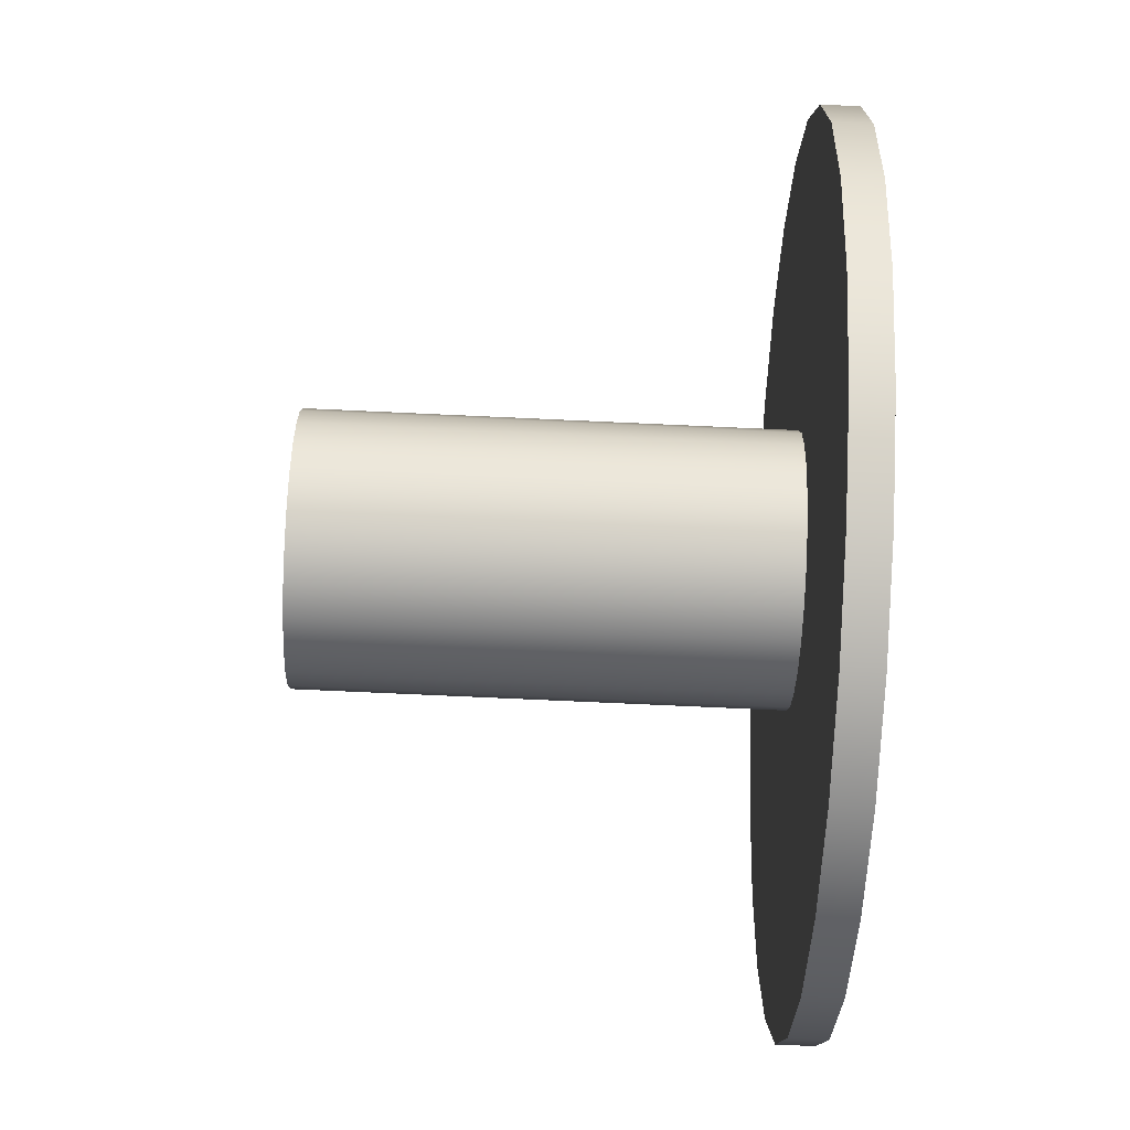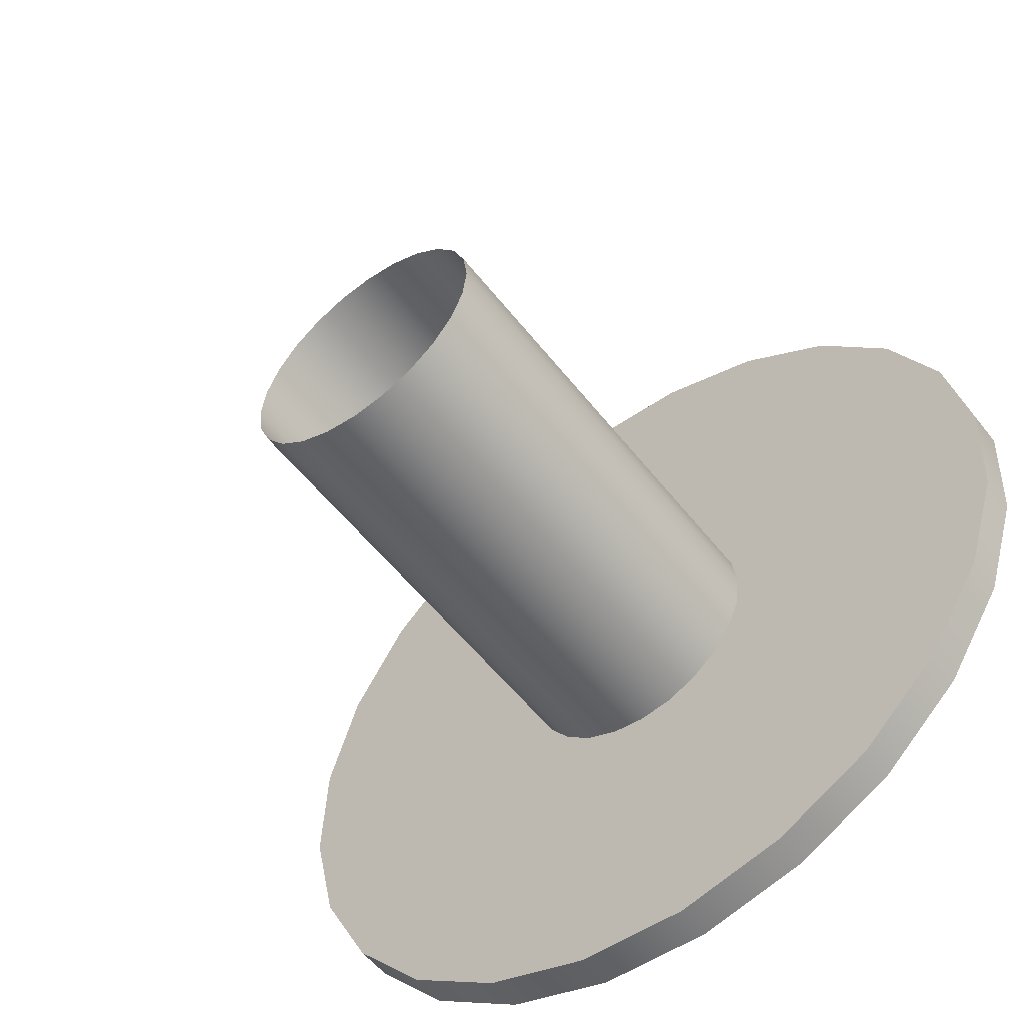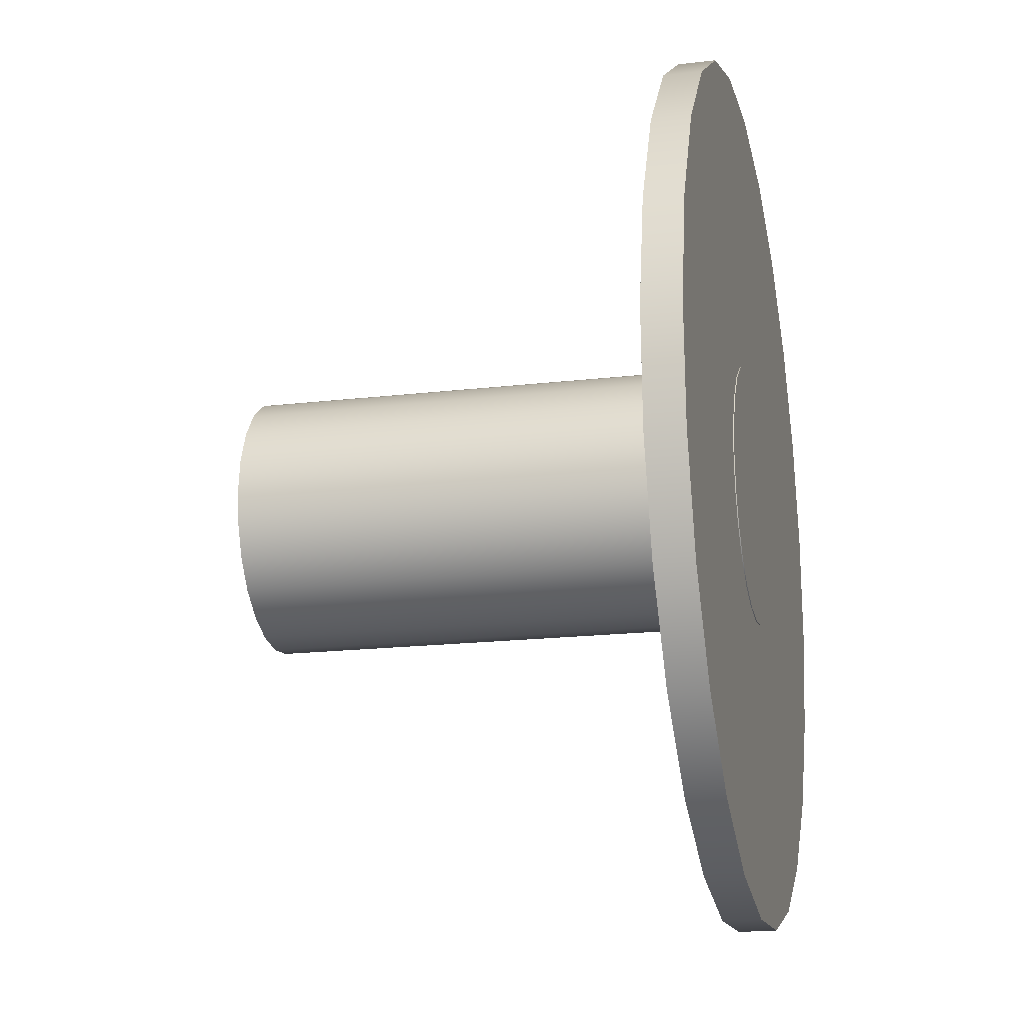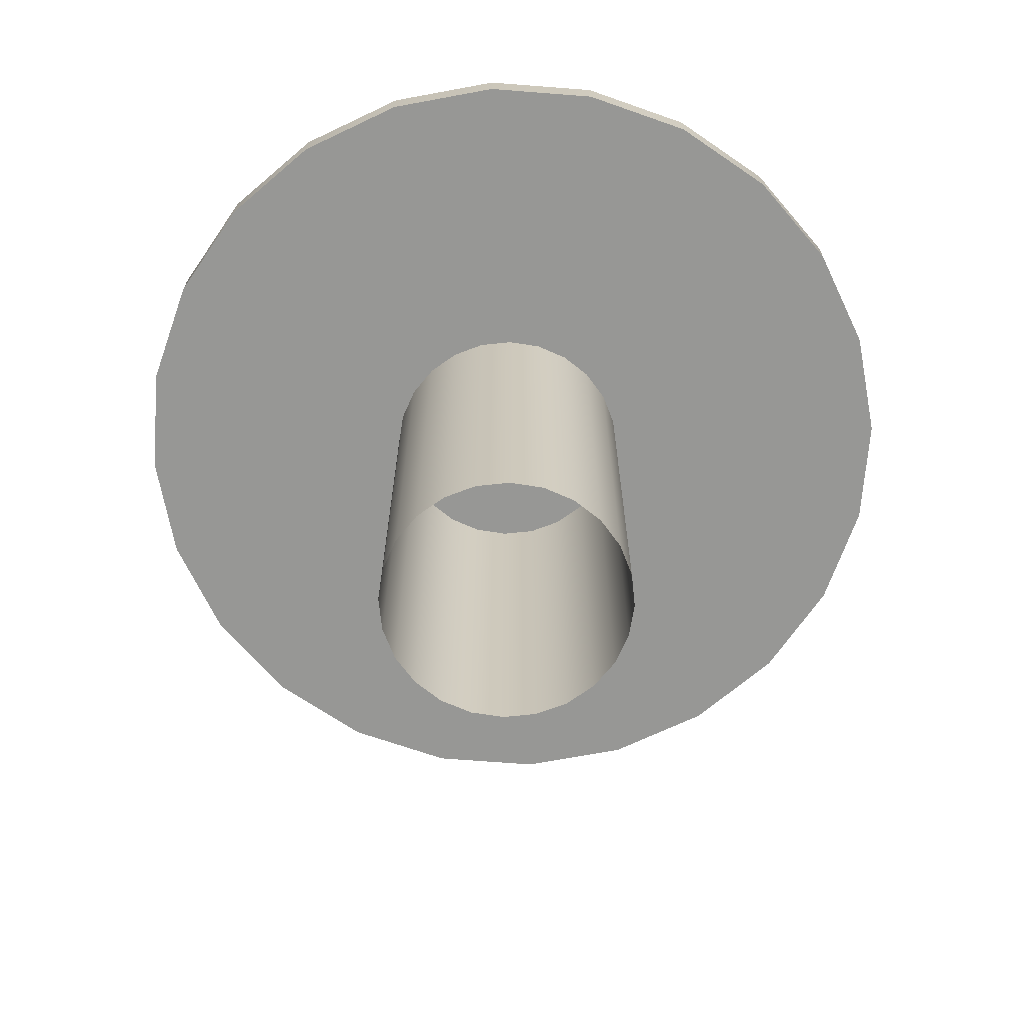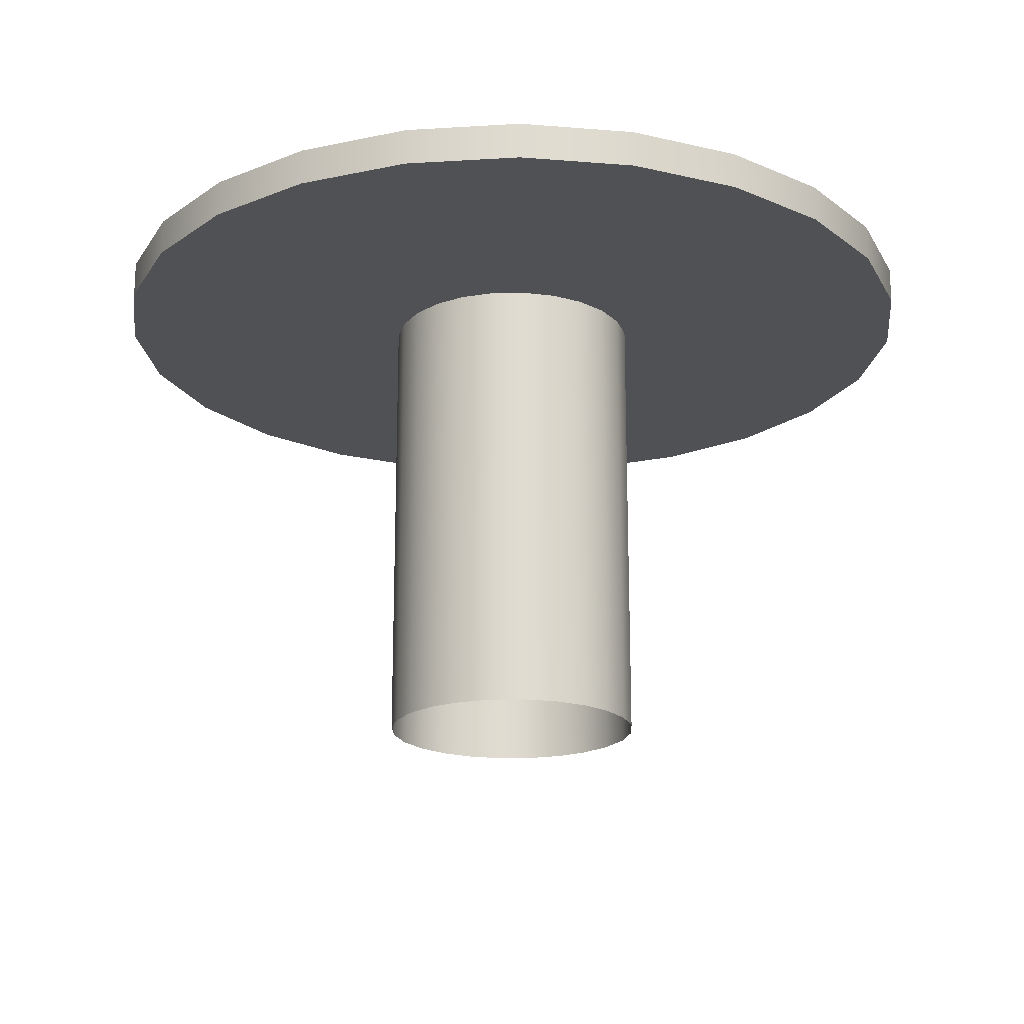
<metadata>
{"format":"obj","ext":"obj","renderer":"f3d","projection":"perspective","resolution":1024,"background":"white","views":[{"elev":-75.7,"azim":87.4,"up":"+Z"},{"elev":-55.4,"azim":37.4,"up":"+Z"},{"elev":-18.0,"azim":103.0,"up":"+Z"},{"elev":-68.1,"azim":-166.5,"up":"+Y"},{"elev":-19.6,"azim":-65.6,"up":"+Y"}]}
</metadata>
<code>
v -0.04821 0.07282 -0.08635
v -0.06871 0.07214 -0.07062
v -0.06871 0.07282 -0.07062
v -0.04821 0.07214 -0.08635
v -0.08444 0.07282 -0.05011
v 0.05079 0.07282 -0.08635
v -0.02433 0.07282 -0.09624
v -0.06871 0.04415 -0.07062
v -0.3299 0.07214 -0.02487
v -0.08444 0.07214 -0.05011
v 0.07129 0.07282 -0.07062
v 0.02691 0.07282 -0.09624
v -0.02433 0.07214 -0.09624
v -0.04821 0.04415 -0.08635
v -0.09433 0.07282 -0.02624
v 0.08702 0.07282 -0.05011
v 0.02691 0.07214 -0.09624
v 0.05079 0.07214 -0.08635
v 0.00129 0.07282 -0.09961
v -0.3299 0.04415 -0.02487
v -0.04821 -0.3054 -0.08635
v -0.08444 0.04415 -0.05011
v -0.312 0.07214 -0.1087
v -0.09433 0.07214 -0.02624
v 0.08702 0.07214 -0.05011
v 0.00129 0.07214 -0.09961
v 0.07129 0.07214 -0.07062
v -0.02433 0.04415 -0.09624
v -0.06871 -0.3054 -0.07062
v -0.02433 -0.3054 -0.09624
v -0.08444 -0.3054 -0.05011
v -0.312 0.04415 -0.1087
v -0.0977 0.07214 -0.000617
v -0.0977 0.07282 -0.000617
v 0.09691 0.07282 -0.02624
v 0.09691 0.07214 -0.02624
v 0.02691 0.04415 -0.09624
v 0.3203 0.07214 -0.05826
v 0.00129 0.04415 -0.09961
v 0.05079 0.04415 -0.08635
v -0.09433 0.04415 -0.02624
v -0.09433 -0.3054 -0.02624
v 0.2939 0.07214 -0.1398
v -0.273 0.04415 -0.185
v -0.3255 0.07214 0.06073
v 0.08702 0.04415 -0.05011
v 0.09691 0.04415 -0.02624
v 0.3247 0.07214 0.02733
v 0.07129 0.04415 -0.07062
v 0.00129 -0.3054 -0.09961
v -0.0977 0.04415 -0.000617
v -0.273 0.07214 -0.185
v 0.2939 0.04415 -0.1398
v -0.09433 0.07214 0.025
v -0.09433 0.07282 0.025
v 0.1003 0.07282 -0.000617
v 0.1003 0.07214 -0.000617
v 0.1003 0.04415 -0.000617
v 0.05079 -0.3054 -0.08635
v 0.3203 0.04415 -0.05826
v 0.02691 -0.3054 -0.09624
v 0.07129 -0.3054 -0.07062
v -0.0977 -0.3054 -0.000617
v -0.3255 0.04415 0.06073
v 0.2473 0.07214 -0.2117
v -0.2156 0.04415 -0.2487
v 0.2473 0.04415 -0.2117
v -0.08444 0.07214 0.04888
v 0.3247 0.04415 0.02733
v 0.08702 -0.3054 -0.05011
v 0.09691 -0.3054 -0.02624
v 0.09691 0.07214 0.025
v -0.09433 -0.3054 0.025
v -0.09433 0.04415 0.025
v -0.2156 0.07214 -0.2487
v -0.2991 0.07214 0.1423
v -0.06871 0.07214 0.06938
v -0.08444 0.07282 0.04888
v 0.09691 0.07282 0.025
v 0.09691 0.04415 0.025
v 0.3068 0.04415 0.1112
v 0.1003 -0.3054 -0.000617
v 0.08702 0.07214 0.04888
v -0.08444 0.04415 0.04888
v 0.1837 0.07214 -0.2692
v -0.2991 0.04415 0.1423
v -0.1436 0.07214 -0.2953
v 0.1837 0.04415 -0.2692
v -0.06871 0.07282 0.06938
v 0.3068 0.07214 0.1112
v 0.08702 0.04415 0.04888
v -0.08444 -0.3054 0.04888
v -0.06871 0.04415 0.06938
v -0.2525 0.07214 0.2142
v -0.04821 0.07214 0.08511
v -0.1436 0.04415 -0.2953
v 0.08702 0.07282 0.04888
v 0.09691 -0.3054 0.025
v 0.2678 0.04415 0.1875
v 0.07129 0.04415 0.06938
v 0.07129 0.07214 0.06938
v -0.06871 -0.3054 0.06938
v 0.1073 0.07214 -0.3081
v 0.1073 0.04415 -0.3081
v -0.04821 0.04415 0.08511
v -0.2525 0.04415 0.2142
v 0.2678 0.07214 0.1875
v -0.02433 0.07214 0.095
v -0.06208 0.07214 -0.3217
v -0.04821 0.07282 0.08511
v 0.07129 0.07282 0.06938
v 0.05079 0.04415 0.08511
v 0.08702 -0.3054 0.04888
v 0.05079 0.07214 0.08511
v -0.02433 0.04415 0.095
v -0.1888 0.04415 0.2716
v 0.2104 0.07214 0.2511
v 0.00129 0.07214 0.09838
v -0.06208 0.04415 -0.3217
v 0.2104 0.04415 0.2511
v 0.00129 0.04415 0.09838
v 0.02691 0.04415 0.095
v 0.05079 -0.3054 0.08511
v 0.07129 -0.3054 0.06938
v 0.05079 0.07282 0.08511
v 0.02691 0.07214 0.095
v -0.04821 -0.3054 0.08511
v 0.02352 0.07214 -0.3261
v 0.02352 0.04415 -0.3261
v -0.1888 0.07214 0.2716
v -0.02433 0.07282 0.095
v 0.02691 -0.3054 0.095
v 0.02691 0.07282 0.095
v -0.02433 -0.3054 0.095
v -0.1125 0.04415 0.3106
v 0.1385 0.04415 0.2977
v 0.1385 0.07214 0.2977
v 0.00129 0.07282 0.09838
v 0.00129 -0.3054 0.09838
v -0.1125 0.07214 0.3106
v -0.02868 0.04415 0.3285
v 0.05692 0.04415 0.3241
v 0.05692 0.07214 0.3241
v -0.02868 0.07214 0.3285
g mesh1_mesh1-geometry
f 1 2 3
f 2 1 4
f 2 5 3
f 6 1 3
f 7 4 1
f 4 8 2
f 4 9 2
f 5 2 10
f 11 3 5
f 12 1 6
f 6 3 11
f 4 7 13
f 12 7 1
f 8 4 14
f 8 10 2
f 13 9 4
f 2 9 10
f 10 15 5
f 11 5 16
f 6 17 12
f 11 18 6
f 19 13 7
f 13 14 4
f 7 12 19
f 20 14 8
f 14 21 8
f 10 8 22
f 13 23 9
f 10 9 24
f 15 10 24
f 16 5 15
f 25 11 16
f 17 6 18
f 26 12 17
f 18 11 27
f 13 19 26
f 14 13 28
f 12 26 19
f 20 28 14
f 20 8 22
f 29 8 21
f 21 14 30
f 22 8 31
f 22 24 10
f 23 13 26
f 32 9 23
f 24 9 33
f 24 34 15
f 16 15 35
f 11 25 27
f 16 36 25
f 18 37 17
f 38 17 18
f 17 39 26
f 38 26 17
f 27 40 18
f 38 18 27
f 26 28 13
f 28 30 14
f 32 28 20
f 20 22 41
f 29 31 8
f 31 42 22
f 24 22 41
f 43 23 26
f 9 32 20
f 23 44 32
f 33 9 45
f 34 24 33
f 41 33 24
f 35 15 34
f 36 16 35
f 46 27 25
f 38 27 25
f 47 25 36
f 48 25 36
f 37 18 40
f 39 17 37
f 28 26 39
f 43 26 38
f 40 27 49
f 30 28 50
f 28 32 39
f 41 22 42
f 20 41 51
f 43 52 23
f 20 45 9
f 44 23 52
f 44 53 32
f 33 45 54
f 33 55 34
f 33 41 51
f 35 34 56
f 35 57 36
f 27 46 49
f 25 47 46
f 38 25 48
f 36 58 47
f 48 36 57
f 40 59 37
f 37 60 40
f 39 60 37
f 37 61 39
f 39 50 28
f 60 43 38
f 40 60 49
f 49 62 40
f 32 53 39
f 42 63 41
f 51 41 63
f 20 51 64
f 65 52 43
f 45 20 64
f 52 66 44
f 44 67 53
f 54 45 68
f 55 33 54
f 51 54 33
f 56 34 55
f 57 35 56
f 58 36 57
f 49 46 62
f 49 60 46
f 46 69 47
f 46 47 70
f 69 38 48
f 47 69 58
f 47 58 71
f 48 57 72
f 61 37 59
f 59 40 62
f 39 53 60
f 50 39 61
f 43 60 53
f 38 69 60
f 63 73 51
f 64 51 74
f 65 75 52
f 53 65 43
f 64 76 45
f 66 52 75
f 66 67 44
f 65 53 67
f 68 45 77
f 78 54 68
f 74 68 54
f 54 78 55
f 54 51 74
f 56 55 79
f 56 72 57
f 57 80 58
f 70 62 46
f 46 60 69
f 71 70 47
f 48 81 69
f 58 69 80
f 82 71 58
f 80 57 72
f 48 72 83
f 74 51 73
f 64 74 84
f 85 75 65
f 76 64 86
f 77 45 76
f 87 66 75
f 66 88 67
f 88 65 67
f 89 68 77
f 84 77 68
f 68 89 78
f 68 74 84
f 79 55 78
f 72 56 79
f 58 80 82
f 81 48 90
f 91 69 81
f 80 69 91
f 72 91 80
f 79 83 72
f 91 72 83
f 48 83 90
f 73 92 74
f 84 74 92
f 64 84 93
f 85 87 75
f 65 88 85
f 64 93 86
f 86 94 76
f 77 76 95
f 66 87 96
f 96 88 66
f 95 89 77
f 77 84 93
f 97 78 89
f 79 78 97
f 98 82 80
f 90 99 81
f 91 81 100
f 80 91 98
f 83 79 97
f 83 100 91
f 90 83 101
f 92 102 84
f 93 84 102
f 103 87 85
f 104 85 88
f 86 93 105
f 94 86 106
f 107 76 94
f 95 76 108
f 77 105 95
f 109 96 87
f 96 104 88
f 89 95 110
f 105 77 93
f 97 89 111
f 99 90 107
f 86 81 99
f 100 81 112
f 91 100 113
f 113 98 91
f 97 101 83
f 100 83 101
f 90 101 114
f 93 102 105
f 103 109 87
f 85 104 103
f 86 105 115
f 86 99 106
f 116 94 106
f 90 76 107
f 107 94 117
f 108 76 118
f 95 115 108
f 108 110 95
f 115 95 105
f 96 109 119
f 119 104 96
f 111 89 110
f 101 97 111
f 107 120 99
f 86 121 81
f 112 81 122
f 100 114 112
f 112 123 100
f 124 113 100
f 114 100 101
f 101 125 114
f 90 114 126
f 127 105 102
f 109 103 128
f 129 103 104
f 105 127 115
f 86 115 121
f 106 99 120
f 94 116 130
f 106 120 116
f 118 76 90
f 117 94 130
f 120 107 117
f 118 131 108
f 108 121 118
f 121 108 115
f 110 108 131
f 128 119 109
f 104 119 129
f 111 110 125
f 125 101 111
f 122 81 121
f 112 126 122
f 122 132 112
f 126 112 114
f 124 100 123
f 123 112 132
f 133 114 125
f 114 133 126
f 90 126 118
f 103 129 128
f 134 115 127
f 115 134 121
f 135 130 116
f 116 120 136
f 117 130 137
f 137 120 117
f 131 118 138
f 122 118 121
f 125 110 131
f 119 128 129
f 121 139 122
f 118 122 126
f 132 122 139
f 125 131 133
f 138 126 133
f 126 138 118
f 139 121 134
f 130 135 140
f 116 136 135
f 120 137 136
f 137 130 140
f 133 131 138
f 141 140 135
f 135 136 142
f 143 136 137
f 137 140 143
f 140 141 144
f 135 142 141
f 136 143 142
f 143 140 144
f 142 144 141
f 144 142 143
g mesh1_mesh1-geometry
f 3 2 1
f 4 1 2
f 3 5 2
f 3 1 6
f 1 4 7
f 2 8 4
f 2 9 4
f 10 2 5
f 5 3 11
f 6 1 12
f 11 3 6
f 13 7 4
f 1 7 12
f 14 4 8
f 2 10 8
f 4 9 13
f 10 9 2
f 5 15 10
f 16 5 11
f 12 17 6
f 6 18 11
f 7 13 19
f 4 14 13
f 19 12 7
f 8 14 20
f 8 21 14
f 22 8 10
f 9 23 13
f 24 9 10
f 24 10 15
f 15 5 16
f 16 11 25
f 18 6 17
f 17 12 26
f 27 11 18
f 26 19 13
f 28 13 14
f 19 26 12
f 14 28 20
f 22 8 20
f 21 8 29
f 30 14 21
f 31 8 22
f 10 24 22
f 26 13 23
f 23 9 32
f 33 9 24
f 15 34 24
f 35 15 16
f 27 25 11
f 25 36 16
f 17 37 18
f 18 17 38
f 26 39 17
f 17 26 38
f 18 40 27
f 27 18 38
f 13 28 26
f 14 30 28
f 20 28 32
f 41 22 20
f 8 31 29
f 22 42 31
f 41 22 24
f 26 23 43
f 20 32 9
f 32 44 23
f 45 9 33
f 33 24 34
f 24 33 41
f 34 15 35
f 35 16 36
f 25 27 46
f 25 27 38
f 36 25 47
f 36 25 48
f 40 18 37
f 37 17 39
f 39 26 28
f 38 26 43
f 49 27 40
f 50 28 30
f 39 32 28
f 42 22 41
f 51 41 20
f 23 52 43
f 9 45 20
f 52 23 44
f 32 53 44
f 54 45 33
f 34 55 33
f 51 41 33
f 56 34 35
f 36 57 35
f 49 46 27
f 46 47 25
f 48 25 38
f 47 58 36
f 57 36 48
f 37 59 40
f 40 60 37
f 37 60 39
f 39 61 37
f 28 50 39
f 38 43 60
f 49 60 40
f 40 62 49
f 39 53 32
f 41 63 42
f 63 41 51
f 64 51 20
f 43 52 65
f 64 20 45
f 44 66 52
f 53 67 44
f 68 45 54
f 54 33 55
f 33 54 51
f 55 34 56
f 56 35 57
f 57 36 58
f 62 46 49
f 46 60 49
f 47 69 46
f 70 47 46
f 48 38 69
f 58 69 47
f 71 58 47
f 72 57 48
f 59 37 61
f 62 40 59
f 60 53 39
f 61 39 50
f 53 60 43
f 60 69 38
f 51 73 63
f 74 51 64
f 52 75 65
f 43 65 53
f 45 76 64
f 75 52 66
f 44 67 66
f 67 53 65
f 77 45 68
f 68 54 78
f 54 68 74
f 55 78 54
f 74 51 54
f 79 55 56
f 57 72 56
f 58 80 57
f 46 62 70
f 69 60 46
f 47 70 71
f 69 81 48
f 80 69 58
f 58 71 82
f 72 57 80
f 83 72 48
f 73 51 74
f 84 74 64
f 65 75 85
f 86 64 76
f 76 45 77
f 75 66 87
f 67 88 66
f 67 65 88
f 77 68 89
f 68 77 84
f 78 89 68
f 84 74 68
f 78 55 79
f 79 56 72
f 82 80 58
f 90 48 81
f 81 69 91
f 91 69 80
f 80 91 72
f 72 83 79
f 83 72 91
f 90 83 48
f 74 92 73
f 92 74 84
f 93 84 64
f 75 87 85
f 85 88 65
f 86 93 64
f 76 94 86
f 95 76 77
f 96 87 66
f 66 88 96
f 77 89 95
f 93 84 77
f 89 78 97
f 97 78 79
f 80 82 98
f 81 99 90
f 100 81 91
f 98 91 80
f 97 79 83
f 91 100 83
f 101 83 90
f 84 102 92
f 102 84 93
f 85 87 103
f 88 85 104
f 105 93 86
f 106 86 94
f 94 76 107
f 108 76 95
f 95 105 77
f 87 96 109
f 88 104 96
f 110 95 89
f 93 77 105
f 111 89 97
f 107 90 99
f 99 81 86
f 112 81 100
f 113 100 91
f 91 98 113
f 83 101 97
f 101 83 100
f 114 101 90
f 105 102 93
f 87 109 103
f 103 104 85
f 115 105 86
f 106 99 86
f 106 94 116
f 107 76 90
f 117 94 107
f 118 76 108
f 108 115 95
f 95 110 108
f 105 95 115
f 119 109 96
f 96 104 119
f 110 89 111
f 111 97 101
f 99 120 107
f 81 121 86
f 122 81 112
f 112 114 100
f 100 123 112
f 100 113 124
f 101 100 114
f 114 125 101
f 126 114 90
f 102 105 127
f 128 103 109
f 104 103 129
f 115 127 105
f 121 115 86
f 120 99 106
f 130 116 94
f 116 120 106
f 90 76 118
f 130 94 117
f 117 107 120
f 108 131 118
f 118 121 108
f 115 108 121
f 131 108 110
f 109 119 128
f 129 119 104
f 125 110 111
f 111 101 125
f 121 81 122
f 122 126 112
f 112 132 122
f 114 112 126
f 123 100 124
f 132 112 123
f 125 114 133
f 126 133 114
f 118 126 90
f 128 129 103
f 127 115 134
f 121 134 115
f 116 130 135
f 136 120 116
f 137 130 117
f 117 120 137
f 138 118 131
f 121 118 122
f 131 110 125
f 129 128 119
f 122 139 121
f 126 122 118
f 139 122 132
f 133 131 125
f 133 126 138
f 118 138 126
f 134 121 139
f 140 135 130
f 135 136 116
f 136 137 120
f 140 130 137
f 138 131 133
f 135 140 141
f 142 136 135
f 137 136 143
f 143 140 137
f 144 141 140
f 141 142 135
f 142 143 136
f 144 140 143
f 141 144 142
f 143 142 144

</code>
